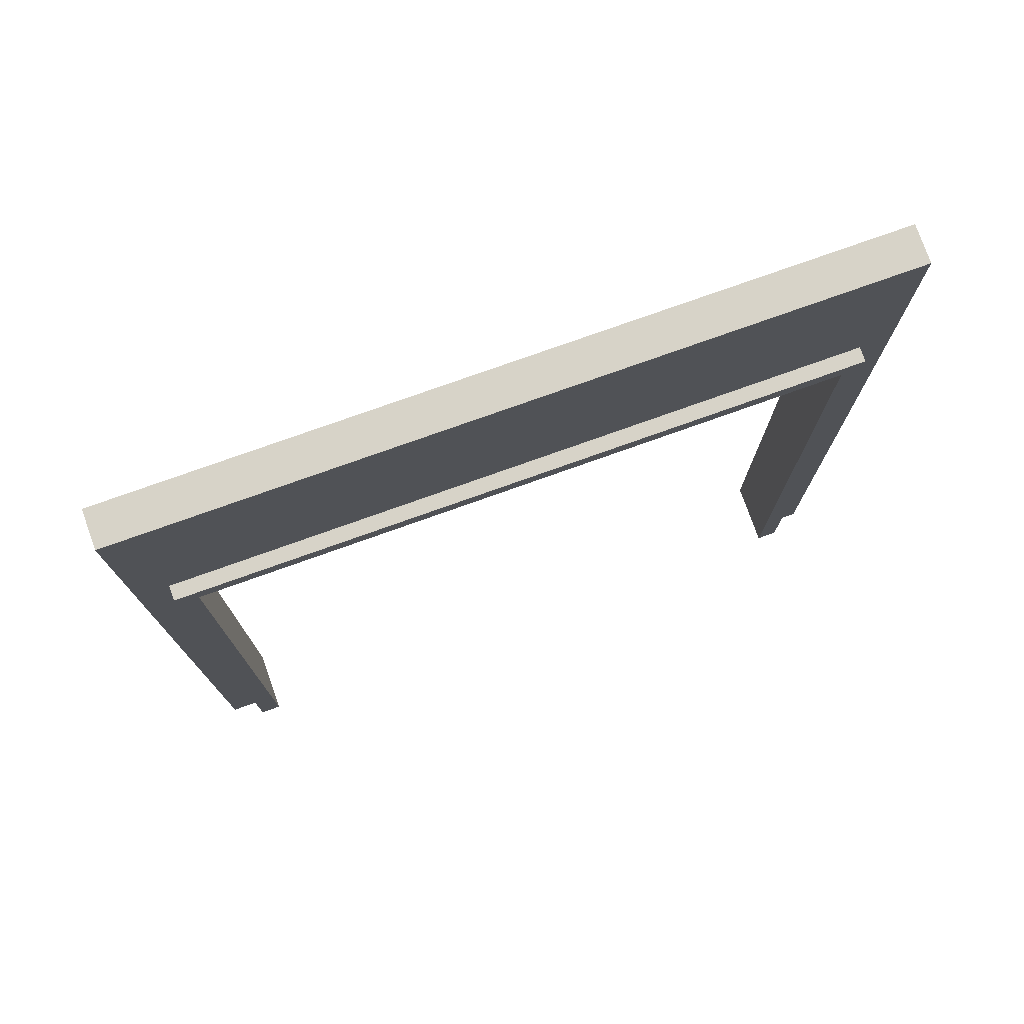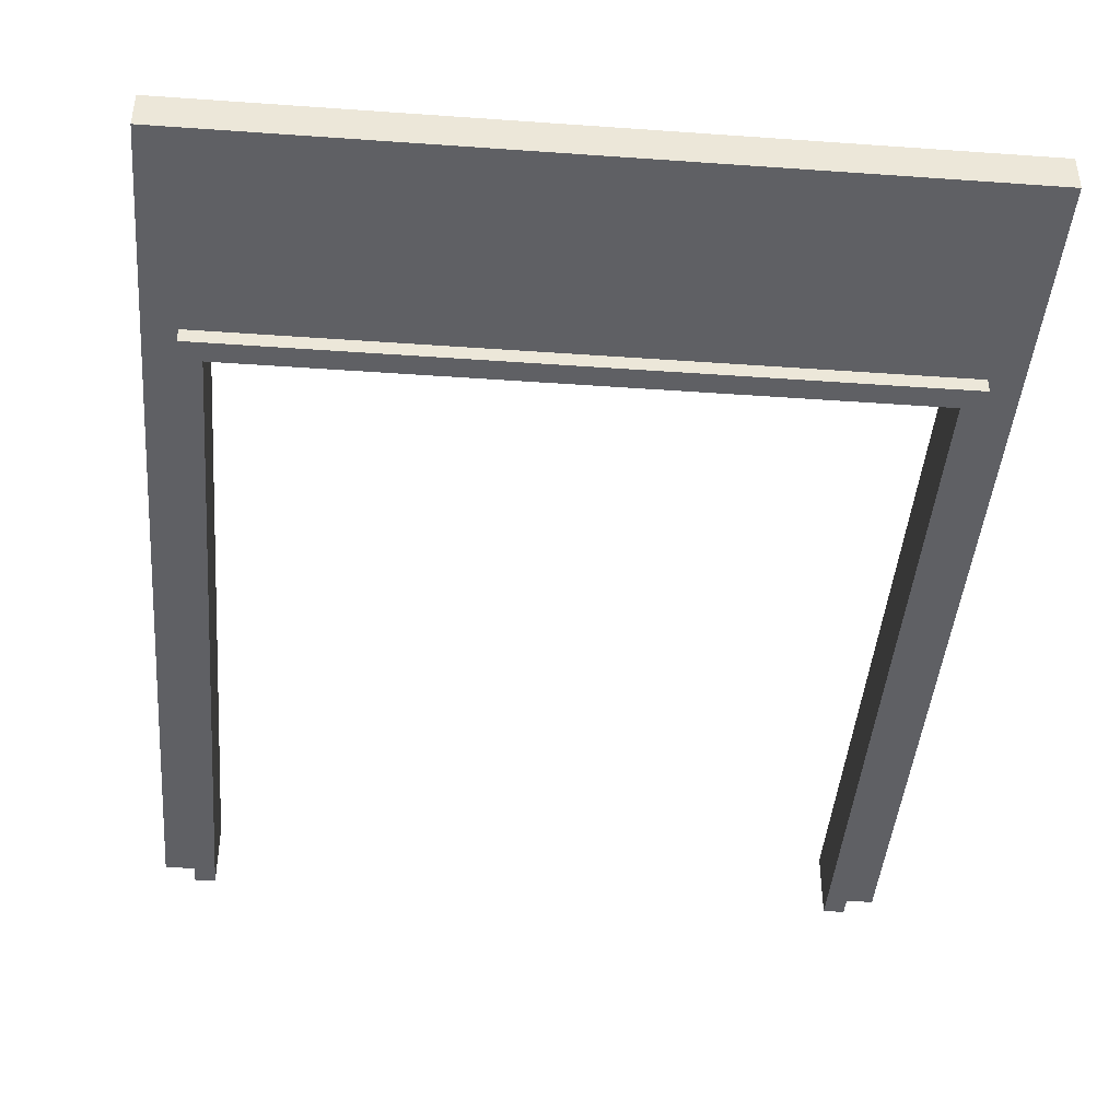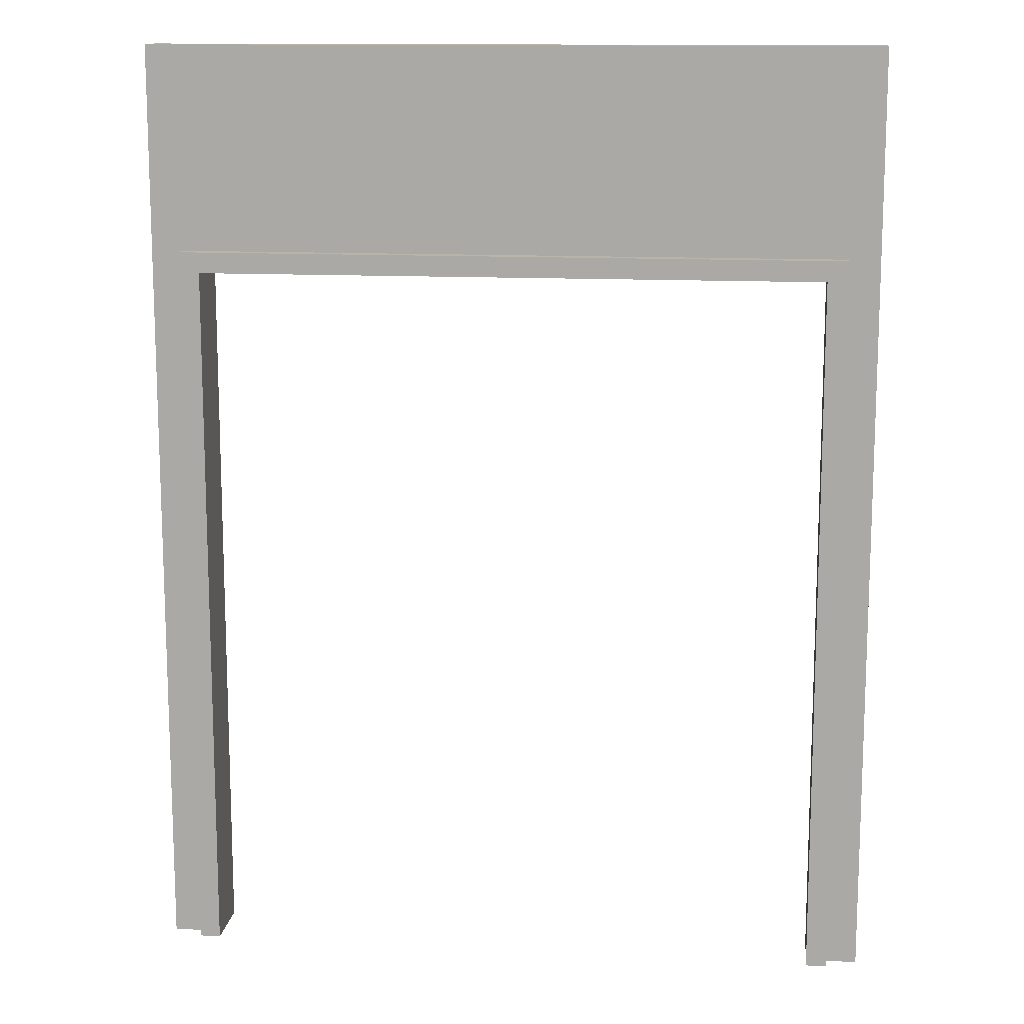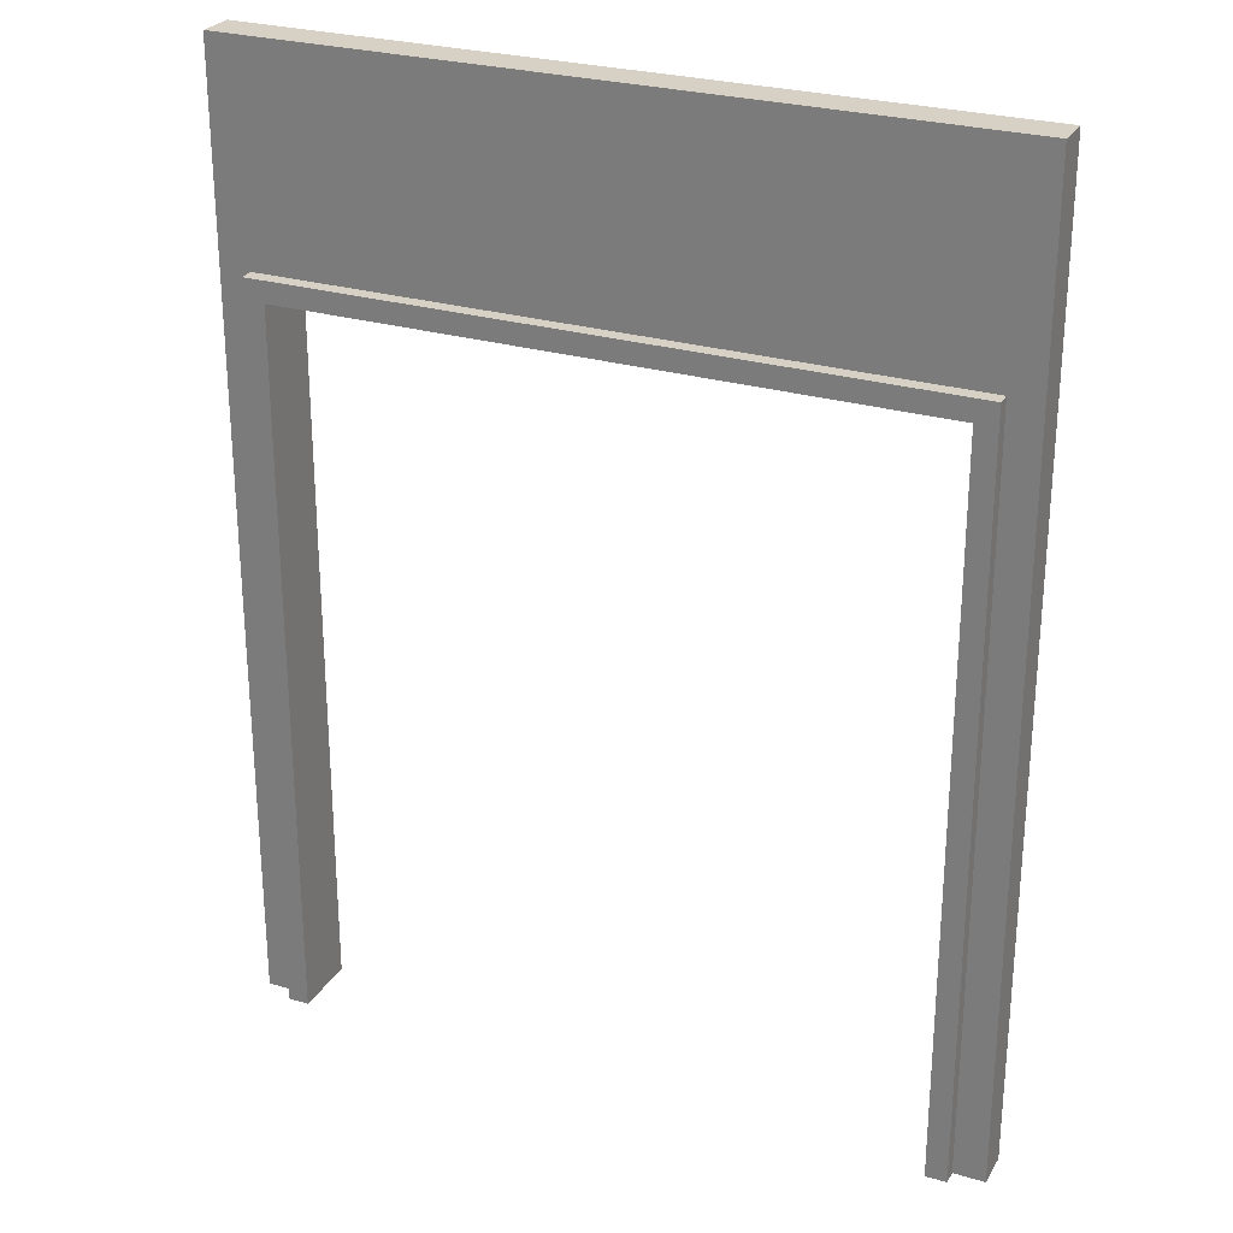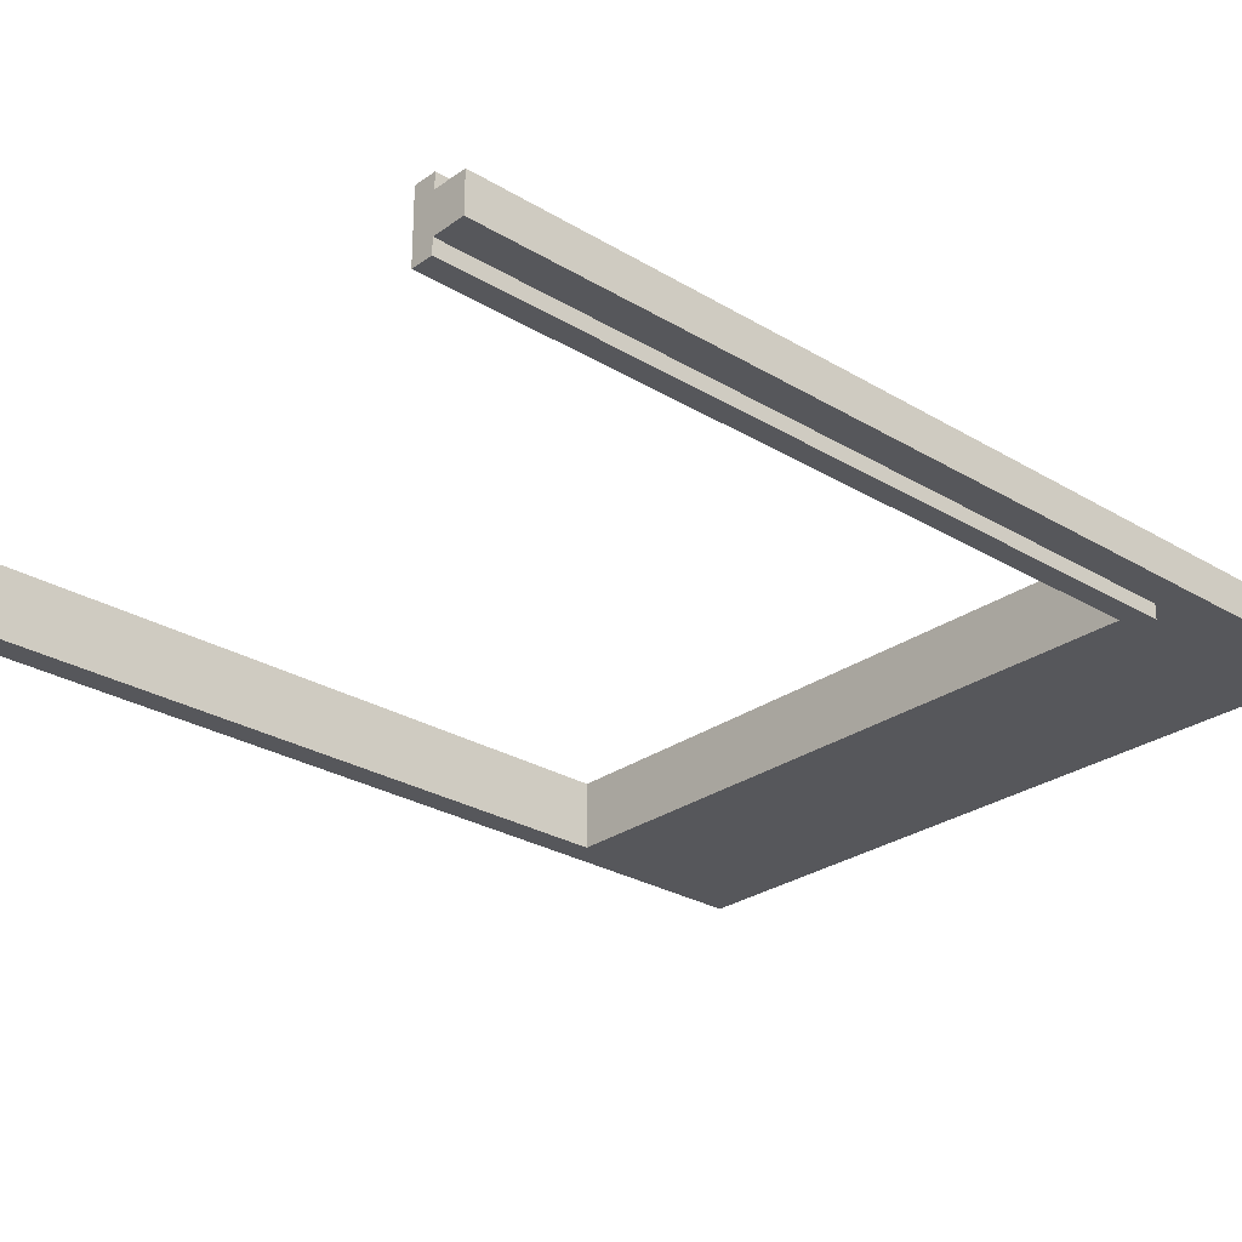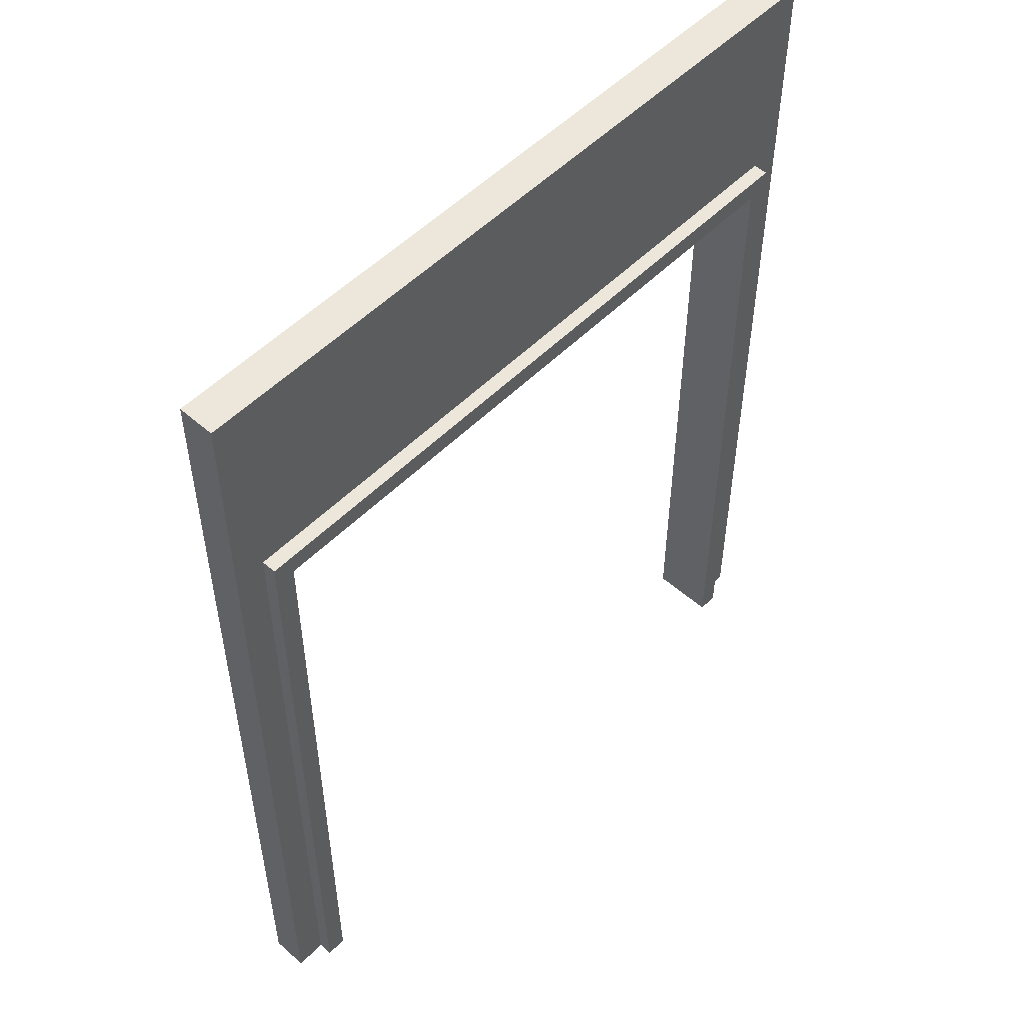
<metadata>
{"format":"obj","ext":"obj","renderer":"f3d","projection":"perspective","resolution":1024,"background":"white","views":[{"elev":77.1,"azim":160.4,"up":"+Y"},{"elev":-43.3,"azim":175.2,"up":"+Z"},{"elev":13.0,"azim":-173.2,"up":"+Y"},{"elev":26.8,"azim":-155.3,"up":"+Y"},{"elev":-27.4,"azim":47.3,"up":"+Z"},{"elev":52.9,"azim":-46.8,"up":"+Y"}]}
</metadata>
<code>
g wallDoorwayWide
v 0 12.9 0
v 0 0 0
v 0 12.9 0.5
v 0 0 0.5
v -10 0 0
v -10 12.9 0
v -10 0 0.5
v -10 12.9 0.5
v -9.576 -1.979e-15 9.168e-13
v -9.576 10.1 9.168e-13
v -0.4235 -1.588e-15 -5.559e-13
v -0.4235 10.1 -5.559e-13
v -9.576 -2.137e-15 0.5
v -9.576 -1.552e-15 -0.1955
v -9.576 -2.114e-15 0.6955
v -9.293 0 -0.1955
v -9.293 0 0.6955
v -0.4235 10.1 0.5
v -0.4235 -1.54e-15 0.5
v -0.4235 10.1 0.6955
v -0.4235 -1.437e-15 0.6955
v -0.707 0 0.6955
v -0.707 9.812 0.6955
v -9.293 9.812 0.6955
v -9.576 10.1 0.6955
v -0.4235 -1.606e-15 -0.1955
v -0.707 0 -0.1955
v -0.707 9.812 -0.1955
v -9.293 9.812 -0.1955
v -9.576 10.1 -0.1955
v -0.4235 10.1 -0.1955
v -9.576 10.1 0.5
f 2 1 3
f 3 4 2
f 6 5 7
f 7 8 6
f 10 9 5
f 5 6 10
f 2 11 12
f 12 1 2
f 12 10 1
f 10 6 1
f 3 1 6
f 6 8 3
f 9 13 7
f 7 5 9
f 13 9 14
f 15 13 14
f 15 14 16
f 16 17 15
f 19 18 20
f 20 21 19
f 22 21 20
f 20 23 22
f 20 24 23
f 24 20 25
f 17 24 25
f 25 15 17
f 19 21 22
f 22 11 19
f 22 26 11
f 22 27 26
f 19 11 2
f 2 4 19
f 28 23 24
f 24 29 28
f 16 14 30
f 30 29 16
f 30 28 29
f 28 30 31
f 27 28 31
f 31 26 27
f 28 27 22
f 22 23 28
f 20 18 32
f 32 25 20
f 32 13 15
f 15 25 32
f 16 29 24
f 24 17 16
f 30 14 9
f 9 10 30
f 12 31 30
f 30 10 12
f 26 31 12
f 12 11 26
f 18 19 4
f 4 3 18
f 3 32 18
f 32 3 8
f 32 8 7
f 7 13 32

</code>
